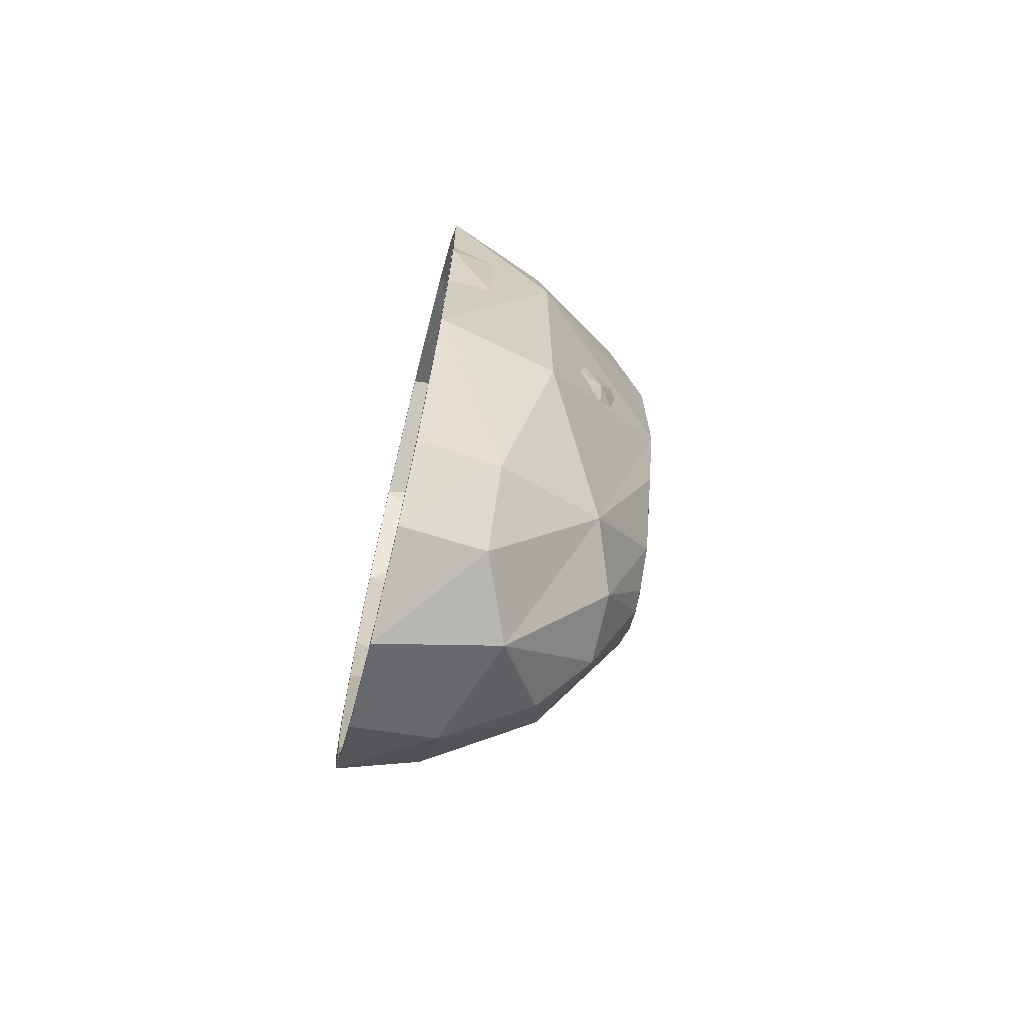
<metadata>
{"format":"obj","ext":"obj","renderer":"f3d","projection":"perspective","resolution":1024,"background":"white","views":[{"elev":-70.8,"azim":75.9,"up":"+Y"}]}
</metadata>
<code>
v 0.01108 0.1708 -0.1342
v -0.004626 0.1736 -0.1342
v -0.01682 0.1633 -0.1342
v 0.01768 0.149 -0.1342
v -0.01548 0.1474 -0.1342
v -0.002377 0.1383 -0.1342
v -0.002377 0.1383 -0.1342
v 0.01768 0.149 -0.1342
v -0.01548 0.1474 -0.1342
v -0.01682 0.1633 -0.1342
v 0.01108 0.1708 -0.1342
v -0.004626 0.1736 -0.1342
v -0.006634 0.1403 -0.1342
v -0.006634 0.1403 -0.1261
v -0.006634 0.1403 -0.1261
v -0.006634 0.1403 -0.1342
v -0.01055 0.1426 -0.1342
v -0.01055 0.1426 -0.1261
v -0.01055 0.1426 -0.1261
v -0.01055 0.1426 -0.1342
v -0.01375 0.1458 -0.1261
v -0.01375 0.1458 -0.1342
v -0.01375 0.1458 -0.1261
v -0.01375 0.1458 -0.1342
v -0.01602 0.1497 -0.1261
v -0.01602 0.1497 -0.1342
v -0.01602 0.1497 -0.1261
v -0.01602 0.1497 -0.1342
v -0.01719 0.1541 -0.1261
v -0.01719 0.1541 -0.1342
v -0.01719 0.1541 -0.1261
v -0.01719 0.1541 -0.1342
v -0.01719 0.1586 -0.1261
v -0.01719 0.1586 -0.1342
v -0.01719 0.1586 -0.1261
v -0.01719 0.1586 -0.1342
v -0.01602 0.163 -0.1261
v -0.01602 0.163 -0.1342
v -0.01602 0.163 -0.1261
v -0.01602 0.163 -0.1342
v -0.01375 0.1669 -0.1261
v -0.01375 0.1669 -0.1342
v -0.01375 0.1669 -0.1261
v -0.01375 0.1669 -0.1342
v -0.01055 0.1701 -0.1261
v -0.01055 0.1701 -0.1342
v -0.01055 0.1701 -0.1342
v -0.01055 0.1701 -0.1261
v -0.006634 0.1723 -0.1261
v -0.006634 0.1723 -0.1342
v -0.006634 0.1723 -0.1342
v -0.006634 0.1723 -0.1261
v -0.002263 0.1735 -0.1261
v -0.002263 0.1735 -0.1342
v -0.002263 0.1735 -0.1342
v -0.002263 0.1735 -0.1261
v 0.002263 0.1735 -0.1261
v 0.002263 0.1735 -0.1342
v 0.002263 0.1735 -0.1342
v 0.002263 0.1735 -0.1261
v 0.006635 0.1723 -0.1261
v 0.006635 0.1723 -0.1342
v 0.006635 0.1723 -0.1342
v 0.006635 0.1723 -0.1261
v 0.01055 0.1701 -0.1261
v 0.01055 0.1701 -0.1342
v 0.01055 0.1701 -0.1342
v 0.01055 0.1701 -0.1261
v 0.01375 0.1669 -0.1261
v 0.01375 0.1669 -0.1342
v 0.01375 0.1669 -0.1261
v 0.01375 0.1669 -0.1342
v 0.01602 0.163 -0.1261
v 0.01602 0.163 -0.1342
v 0.01602 0.163 -0.1261
v 0.01602 0.163 -0.1342
v 0.01719 0.1586 -0.1261
v 0.01719 0.1586 -0.1342
v 0.01719 0.1586 -0.1261
v 0.01719 0.1586 -0.1342
v 0.01719 0.1541 -0.1261
v 0.01719 0.1541 -0.1342
v 0.01719 0.1541 -0.1261
v 0.01719 0.1541 -0.1342
v 0.01602 0.1497 -0.1261
v 0.01602 0.1497 -0.1342
v 0.01602 0.1497 -0.1261
v 0.01602 0.1497 -0.1342
v 0.01375 0.1458 -0.1261
v 0.01375 0.1458 -0.1342
v 0.01375 0.1458 -0.1261
v 0.01375 0.1458 -0.1342
v 0.01055 0.1426 -0.1342
v 0.01055 0.1426 -0.1261
v 0.01055 0.1426 -0.1261
v 0.01055 0.1426 -0.1342
v 0.006635 0.1403 -0.1342
v 0.006635 0.1403 -0.1261
v 0.006635 0.1403 -0.1261
v 0.006635 0.1403 -0.1342
v 0.002263 0.1391 -0.1342
v 0.002263 0.1391 -0.1261
v 0.002263 0.1391 -0.1261
v 0.002263 0.1391 -0.1342
v -0.002263 0.1391 -0.1342
v -0.002263 0.1391 -0.1261
v -0.002263 0.1391 -0.1261
v -0.002263 0.1391 -0.1342
v -0.004626 0.1736 -0.1261
v 0.01108 0.1708 -0.1261
v -0.01682 0.1633 -0.1261
v 0.01768 0.149 -0.1261
v -0.01548 0.1474 -0.1261
v -0.002377 0.1383 -0.1261
v -0.002377 0.1383 -0.1261
v 0.01768 0.149 -0.1261
v -0.01548 0.1474 -0.1261
v -0.01682 0.1633 -0.1261
v 0.01108 0.1708 -0.1261
v -0.004626 0.1736 -0.1261
v 0.2357 0.2911 0.134
v 0.1944 0.3184 0.01723
v 0.1944 0.3184 0.01723
v 0.2357 0.2911 0.134
v 0.1501 0.4311 0.1342
v 0.1501 0.4311 0.1342
v 0.1143 0.4144 0.0191
v 0.1143 0.4144 0.0191
v 0.1154 0.2161 -0.1314
v 0.1154 0.2161 -0.1314
v 0.2411 0.145 0.0541
v 0.2411 0.145 0.0541
v 0.09396 0.2801 -0.1293
v 0.09396 0.2801 -0.1293
v 0.2641 0.07497 0.1339
v 0.2641 0.07497 0.1339
v 0.1796 -0.0373 -0.05842
v 0.1796 -0.0373 -0.05842
v 0.2318 -0.0663 0.04396
v 0.2318 -0.0663 0.04396
v 0.08319 0.3608 -0.07928
v 0.08319 0.3608 -0.07928
v 0.002567 0.4681 0.05713
v 0.002567 0.4681 0.05713
v 0.1171 0.07812 -0.1261
v 0.1171 0.07812 -0.1261
v 0.05143 0.3242 -0.1264
v 0.05143 0.3242 -0.1264
v -0.0108 0.4845 0.1341
v -0.0108 0.4845 0.1341
v -0.006438 0.3386 -0.1261
v 0.05145 0.3239 -0.1261
v -0.05945 0.3175 -0.1261
v -0.09129 0.2783 -0.1261
v 0.09129 0.2783 -0.1261
v -0.1153 0.1874 -0.1261
v 0.1153 0.1874 -0.1261
v -0.1081 -0.01003 -0.1261
v 0.1081 -0.01003 -0.1261
v -0.0818 -0.1139 -0.1261
v 0.0818 -0.1139 -0.1261
v -0.04861 -0.1848 -0.1261
v 0.04861 -0.1848 -0.1261
v -0.01969 -0.2172 -0.1261
v 0.02234 -0.2148 -0.1261
v 0.002283 -0.2235 -0.1261
v 0.002283 -0.2235 -0.1261
v -0.01969 -0.2172 -0.1261
v 0.02234 -0.2148 -0.1261
v 0.04861 -0.1848 -0.1261
v -0.04861 -0.1848 -0.1261
v 0.0818 -0.1139 -0.1261
v -0.0818 -0.1139 -0.1261
v 0.1081 -0.01003 -0.1261
v -0.1081 -0.01003 -0.1261
v 0.1153 0.1874 -0.1261
v -0.1153 0.1874 -0.1261
v 0.09129 0.2783 -0.1261
v -0.09129 0.2783 -0.1261
v 0.05145 0.3239 -0.1261
v -0.05945 0.3175 -0.1261
v -0.006438 0.3386 -0.1261
v -0.05487 -0.1767 -0.1272
v -0.09553 -0.07029 -0.1261
v -0.1471 -0.1755 -0.06353
v -0.1471 -0.1755 -0.06353
v -0.09553 -0.07029 -0.1261
v -0.05487 -0.1767 -0.1272
v -0.01943 -0.2171 -0.1256
v -0.01943 -0.2171 -0.1256
v -0.02274 -0.3205 -0.08314
v -0.02274 -0.3205 -0.08314
v 0.00226 -0.2233 -0.1258
v 0.00226 -0.2233 -0.1258
v 0.04437 -0.3085 -0.08267
v 0.04437 -0.3085 -0.08267
v 0.02217 -0.2148 -0.1259
v 0.02217 -0.2148 -0.1259
v 0.05477 -0.1765 -0.1269
v 0.05477 -0.1765 -0.1269
v 0.09554 -0.07029 -0.1261
v 0.09554 -0.07029 -0.1261
v -0.006384 0.3383 -0.1258
v -0.006384 0.3383 -0.1258
v -0.004717 0.4109 -0.05515
v -0.004717 0.4109 -0.05515
v -0.05997 0.3179 -0.1268
v -0.05997 0.3179 -0.1268
v -0.09115 0.2783 -0.1259
v -0.1384 0.3109 -0.06847
v -0.1384 0.3109 -0.06847
v -0.09115 0.2783 -0.1259
v -0.1107 0.2159 -0.1268
v -0.1107 0.2159 -0.1268
v -0.1966 0.05752 -0.04276
v -0.1176 0.07804 -0.1267
v -0.1176 0.07804 -0.1267
v -0.1966 0.05752 -0.04276
v 0.2266 -0.2236 0.1342
v 0.2266 -0.2236 0.1342
v 0.177 -0.302 0.04992
v 0.177 -0.302 0.04992
v -0.1061 -0.3026 -0.04841
v -0.1061 -0.3026 -0.04841
v 0.1097 -0.2837 -0.05659
v 0.1097 -0.2837 -0.05659
v -0.1134 0.4006 -0.01047
v -0.1134 0.4006 -0.01047
v -0.2094 0.2217 -0.00877
v -0.2094 0.2217 -0.00877
v -0.05998 -0.3679 -0.03578
v -0.05998 -0.3679 -0.03578
v 0.01701 -0.4258 0.01418
v 0.01701 -0.4258 0.01418
v 0.1701 -0.3687 0.1341
v 0.1701 -0.3687 0.1341
v -0.156 0.4249 0.1341
v -0.156 0.4249 0.1341
v -0.2189 -0.1738 0.05317
v -0.2189 -0.1738 0.05317
v 0.09821 -0.4127 0.05031
v 0.09821 -0.4127 0.05031
v -0.1861 0.3423 0.0326
v -0.1861 0.3423 0.0326
v -0.1566 -0.3428 0.0562
v -0.1566 -0.3428 0.0562
v -0.09191 -0.4184 0.05169
v -0.09191 -0.4184 0.05169
v -0.2634 0.07699 0.134
v -0.2634 0.07699 0.134
v -0.07825 -0.4631 0.1343
v -0.07825 -0.4631 0.1343
v 0.0153 -0.4855 0.1341
v 0.0153 -0.4855 0.1341
v 0.1123 -0.4413 0.1343
v 0.1123 -0.4413 0.1343
v -0.2347 0.2942 0.134
v -0.2347 0.2942 0.134
v -0.1389 -0.4133 0.1343
v -0.1389 -0.4133 0.1343
v -0.2121 -0.282 0.1341
v -0.2121 -0.282 0.1341
v -0.09476 -0.4313 0.04914
v -0.09476 -0.4313 0.04914
v -0.1094 -0.312 -0.05406
v -0.1094 -0.312 -0.05406
v -0.08067 -0.4774 0.1344
v -0.08067 -0.4774 0.1344
v -0.05105 0.4886 0.1342
v 0.01745 0.4972 0.1342
v 0.01693 0.4823 0.1342
v -0.1093 0.4666 0.1342
v -0.04953 0.4739 0.1342
v -0.106 0.4526 0.1342
v -0.1583 0.433 0.1342
v -0.1535 0.42 0.1342
v -0.1982 0.3877 0.1342
v -0.1922 0.3761 0.1342
v -0.229 0.3308 0.1342
v -0.2221 0.3208 0.1342
v -0.2563 0.2389 0.1342
v -0.2486 0.2317 0.1342
v -0.2669 0.0909 0.1342
v -0.2589 0.0882 0.1342
v -0.2573 -0.1036 0.1342
v -0.2538 -0.04891 0.1342
v -0.2284 -0.2173 0.1342
v -0.2249 -0.257 0.1342
v -0.1712 -0.3666 0.1342
v -0.1765 -0.378 0.1342
v -0.1132 -0.4408 0.1342
v -0.1167 -0.4544 0.1342
v -0.04773 -0.4759 0.1342
v -0.0492 -0.4906 0.1342
v -2e-06 -0.4823 0.1342
v 0.1093 0.4666 0.1342
v 0.106 0.4526 0.1342
v 0.1582 0.433 0.1342
v 0.1535 0.42 0.1342
v 0.1981 0.3878 0.1342
v 0.1922 0.3761 0.1342
v 0.229 0.3308 0.1342
v 0.2221 0.3208 0.1342
v 0.2563 0.2389 0.1342
v 0.2486 0.2317 0.1342
v 0.2669 0.09091 0.1342
v 0.2589 0.08816 0.1342
v 0.2617 -0.05042 0.1342
v 0.2495 -0.1005 0.1342
v 0.2355 -0.2241 0.1342
v 0.2182 -0.2492 0.1342
v 0.1712 -0.3666 0.1342
v 0.1765 -0.378 0.1342
v 0.1132 -0.4408 0.1342
v 0.1167 -0.4544 0.1342
v 0.04773 -0.4759 0.1342
v 0.0492 -0.4906 0.1342
v -2e-06 -0.4972 0.1342
v -2e-06 -0.4972 0.1342
v -0.0492 -0.4906 0.1342
v 0.0492 -0.4906 0.1342
v -2e-06 -0.4823 0.1342
v 0.04773 -0.4759 0.1342
v 0.1167 -0.4544 0.1342
v 0.1132 -0.4408 0.1342
v 0.1765 -0.378 0.1342
v 0.1712 -0.3666 0.1342
v 0.2355 -0.2241 0.1342
v 0.2182 -0.2492 0.1342
v 0.2495 -0.1005 0.1342
v 0.2617 -0.05042 0.1342
v 0.2589 0.08816 0.1342
v 0.2669 0.09091 0.1342
v 0.2486 0.2317 0.1342
v 0.2563 0.2389 0.1342
v 0.2221 0.3208 0.1342
v 0.229 0.3308 0.1342
v 0.1922 0.3761 0.1342
v 0.1981 0.3878 0.1342
v 0.1535 0.42 0.1342
v 0.1582 0.433 0.1342
v 0.106 0.4526 0.1342
v 0.1093 0.4666 0.1342
v 0.01693 0.4823 0.1342
v 0.01745 0.4972 0.1342
v -0.04773 -0.4759 0.1342
v -0.1167 -0.4544 0.1342
v -0.1132 -0.4408 0.1342
v -0.1765 -0.378 0.1342
v -0.1712 -0.3666 0.1342
v -0.2249 -0.257 0.1342
v -0.2284 -0.2173 0.1342
v -0.2573 -0.1036 0.1342
v -0.2538 -0.04891 0.1342
v -0.2589 0.0882 0.1342
v -0.2669 0.0909 0.1342
v -0.2486 0.2317 0.1342
v -0.2563 0.2389 0.1342
v -0.2221 0.3208 0.1342
v -0.229 0.3308 0.1342
v -0.1922 0.3761 0.1342
v -0.1982 0.3877 0.1342
v -0.1535 0.42 0.1342
v -0.1583 0.433 0.1342
v -0.106 0.4526 0.1342
v -0.1093 0.4666 0.1342
v -0.04953 0.4739 0.1342
v -0.05105 0.4886 0.1342
v 0.01753 -0.439 0.01047
v 0.01753 -0.439 0.01047
v 0.01577 -0.5005 0.1341
v 0.01577 -0.5005 0.1341
v -0.1608 0.438 0.1341
v -0.1608 0.438 0.1341
v -0.2587 0.2547 0.1342
v -0.2587 0.2547 0.1342
v -0.2443 0.03449 0.03406
v -0.2443 0.03449 0.03406
v -0.253 -0.1447 0.1342
v -0.253 -0.1447 0.1342
v -0.2212 -0.1865 0.04489
v -0.2212 -0.1865 0.04489
v -0.1641 -0.402 0.1342
v -0.1641 -0.402 0.1342
v -0.1615 -0.3534 0.05379
v -0.1615 -0.3534 0.05379
v 0.1157 -0.4549 0.1343
v 0.1157 -0.4549 0.1343
v 0.1755 -0.3801 0.1341
v 0.1755 -0.3801 0.1341
v 0.1608 -0.3516 0.04937
v 0.1608 -0.3516 0.04937
v 0.2469 -0.1863 0.1342
v 0.2469 -0.1863 0.1342
v 0.2143 -0.1591 0.008179
v 0.2143 -0.1591 0.008179
v 0.2412 0.08715 0.01748
v 0.2412 0.08715 0.01748
v 0.2596 0.2509 0.1342
v 0.2596 0.2509 0.1342
v 0.1547 0.4445 0.1342
v 0.1547 0.4445 0.1342
v 0.002645 0.4825 0.05476
v -0.01113 0.4995 0.1341
v -0.01113 0.4995 0.1341
v 0.002645 0.4825 0.05476
v -0.02344 -0.3304 -0.08986
v -0.02344 -0.3304 -0.08986
v -0.06184 -0.3792 -0.04103
v -0.06184 -0.3792 -0.04103
v -0.1169 0.413 -0.01494
v -0.1169 0.413 -0.01494
v -0.1918 0.3528 0.02946
v -0.1918 0.3528 0.02946
v -0.2168 0.2263 -0.01254
v -0.2168 0.2263 -0.01254
v 0.1005 -0.4252 0.04664
v 0.1005 -0.4252 0.04664
v 0.2004 0.3283 0.01361
v 0.2004 0.3283 0.01361
v 0.1178 0.4272 0.01554
v 0.1178 0.4272 0.01554
v -0.02003 -0.2238 -0.1337
v -0.02003 -0.2238 -0.1337
v -0.1516 -0.1809 -0.06964
v -0.1516 -0.1809 -0.06964
v 0.00664 0.3491 -0.1342
v -0.02885 0.3426 -0.1342
v 0.06128 0.3273 -0.1342
v -0.06128 0.3273 -0.1342
v 0.09411 0.287 -0.1342
v -0.09411 0.2869 -0.1342
v 0.1135 0.2227 -0.1342
v -0.1135 0.2227 -0.1342
v 0.12 0.1335 -0.1342
v -0.12 0.1335 -0.1342
v 0.1114 -0.01036 -0.1342
v -0.1114 -0.01034 -0.1342
v 0.08433 -0.1174 -0.1342
v -0.08433 -0.1174 -0.1342
v 0.05011 -0.1905 -0.1342
v -0.05011 -0.1905 -0.1342
v 0.02302 -0.2214 -0.1342
v -0.0203 -0.224 -0.1342
v 0.002352 -0.2304 -0.1342
v -0.002351 -0.2304 -0.1342
v 0.0203 -0.224 -0.1342
v -0.02302 -0.2214 -0.1342
v -0.05011 -0.1905 -0.1342
v 0.05011 -0.1905 -0.1342
v -0.08433 -0.1174 -0.1342
v 0.08433 -0.1174 -0.1342
v -0.1114 -0.01034 -0.1342
v 0.1114 -0.01036 -0.1342
v -0.12 0.1335 -0.1342
v 0.12 0.1335 -0.1342
v -0.1135 0.2227 -0.1342
v 0.1135 0.2227 -0.1342
v -0.09411 0.2869 -0.1342
v 0.09411 0.287 -0.1342
v -0.06128 0.3273 -0.1342
v 0.06128 0.3273 -0.1342
v -0.02885 0.3426 -0.1342
v 0.00664 0.3491 -0.1342
v -0.05657 -0.1822 -0.1353
v -0.09849 -0.07246 -0.1341
v -0.09849 -0.07246 -0.1341
v -0.05657 -0.1822 -0.1353
v -0.1213 0.08045 -0.1347
v -0.1213 0.08045 -0.1347
v -0.1141 0.2226 -0.1348
v -0.1141 0.2226 -0.1348
v -0.09397 0.2869 -0.134
v -0.09397 0.2869 -0.134
v -0.1427 0.3205 -0.07473
v -0.1427 0.3205 -0.07473
v -0.06183 0.3277 -0.1349
v -0.06183 0.3277 -0.1349
v -0.006584 0.3488 -0.1338
v -0.006584 0.3488 -0.1338
v -0.004863 0.4236 -0.061
v -0.004863 0.4236 -0.061
v 0.05302 0.3343 -0.1344
v 0.05302 0.3343 -0.1344
v 0.09397 0.2869 -0.134
v 0.1427 0.2853 -0.09323
v 0.1427 0.2853 -0.09323
v 0.09397 0.2869 -0.134
v 0.1206 0.1925 -0.1359
v 0.1206 0.1925 -0.1359
v 0.1175 0.02443 -0.1372
v 0.1175 0.02443 -0.1372
v 0.09849 -0.07245 -0.1341
v 0.09849 -0.07245 -0.1341
v 0.05647 -0.182 -0.135
v 0.1131 -0.2925 -0.0625
v 0.1131 -0.2925 -0.0625
v 0.05647 -0.182 -0.135
v 0.02286 -0.2214 -0.1339
v 0.02286 -0.2214 -0.1339
v 0.04575 -0.318 -0.08938
v 0.04575 -0.318 -0.08938
v 0.002328 -0.2302 -0.1339
v 0.002328 -0.2302 -0.1339
v -0.1814 0.04832 -0.07359
v -0.1814 0.04832 -0.07359
v 0.08576 0.372 -0.08588
v 0.08576 0.372 -0.08588
f 2 1 3
f 3 1 4
f 3 4 5
f 5 4 6
f 110 109 111
f 110 111 112
f 112 111 113
f 112 113 114
f 7 8 9
f 9 8 10
f 8 11 10
f 10 11 12
f 115 117 116
f 117 118 116
f 116 118 119
f 118 120 119
f 125 122 121
f 125 127 122
f 121 122 131
f 122 129 131
f 121 131 135
f 131 129 137
f 122 133 129
f 131 137 139
f 122 141 133
f 135 131 139
f 125 143 127
f 127 141 122
f 137 129 145
f 125 149 143
f 147 133 141
f 152 151 153
f 152 153 154
f 152 154 155
f 155 154 156
f 155 156 157
f 157 156 158
f 157 158 159
f 159 158 160
f 159 160 161
f 161 160 162
f 161 162 163
f 163 162 164
f 163 164 165
f 165 164 166
f 183 184 185
f 191 193 189
f 195 197 193
f 199 225 201
f 201 137 145
f 209 207 210
f 215 216 213
f 135 139 219
f 191 189 183
f 191 195 193
f 195 199 197
f 225 137 201
f 203 147 205
f 203 205 207
f 213 209 210
f 185 184 216
f 219 139 221
f 127 143 205
f 223 183 185
f 223 191 183
f 225 199 195
f 205 227 207
f 229 213 210
f 139 137 221
f 141 205 147
f 210 207 227
f 215 213 229
f 185 216 215
f 221 137 225
f 231 191 223
f 127 205 141
f 233 195 191
f 233 225 195
f 219 221 235
f 205 143 227
f 143 149 227
f 233 191 231
f 149 237 227
f 247 231 223
f 225 233 241
f 243 210 227
f 239 185 215
f 221 225 241
f 229 210 243
f 245 223 185
f 245 185 239
f 247 223 245
f 233 231 247
f 215 229 249
f 239 215 249
f 259 247 245
f 233 247 253
f 235 221 241
f 257 229 243
f 237 243 227
f 251 247 259
f 253 247 251
f 253 241 233
f 255 241 253
f 235 241 255
f 257 243 237
f 249 229 257
f 261 245 239
f 259 245 261
f 261 239 249
f 124 123 126
f 123 128 126
f 132 123 124
f 132 130 123
f 136 132 124
f 138 130 132
f 130 134 123
f 140 138 132
f 134 142 123
f 140 132 136
f 128 144 126
f 123 142 128
f 146 130 138
f 144 150 126
f 142 134 148
f 167 168 169
f 169 168 170
f 168 171 170
f 170 171 172
f 171 173 172
f 172 173 174
f 173 175 174
f 174 175 176
f 175 177 176
f 176 177 178
f 177 179 178
f 178 179 180
f 179 181 180
f 181 182 180
f 186 187 188
f 190 194 192
f 194 198 196
f 202 226 200
f 146 138 202
f 211 208 212
f 214 217 218
f 220 140 136
f 188 190 192
f 194 196 192
f 198 200 196
f 202 138 226
f 206 148 204
f 208 206 204
f 211 212 214
f 217 187 186
f 222 140 220
f 206 144 128
f 186 188 224
f 188 192 224
f 196 200 226
f 208 228 206
f 211 214 230
f 222 138 140
f 148 206 142
f 228 208 211
f 230 214 218
f 218 217 186
f 226 138 222
f 224 192 232
f 142 206 128
f 192 196 234
f 196 226 234
f 236 222 220
f 228 144 206
f 228 150 144
f 232 192 234
f 228 238 150
f 224 232 248
f 242 234 226
f 228 211 244
f 218 186 240
f 242 226 222
f 244 211 230
f 186 224 246
f 240 186 246
f 246 224 248
f 248 232 234
f 250 230 218
f 250 218 240
f 246 248 260
f 254 248 234
f 242 222 236
f 244 230 258
f 228 244 238
f 260 248 252
f 252 248 254
f 234 242 254
f 254 242 256
f 256 242 236
f 238 244 258
f 258 230 250
f 240 246 262
f 262 246 260
f 250 240 262
f 267 383 263
f 385 265 263
f 383 385 263
f 263 265 409
f 270 269 271
f 271 269 272
f 271 272 273
f 273 272 274
f 274 272 275
f 274 275 276
f 276 275 277
f 276 277 278
f 278 277 279
f 278 279 280
f 280 279 281
f 280 281 282
f 282 281 283
f 282 283 284
f 284 283 285
f 284 285 286
f 286 285 287
f 287 285 288
f 287 288 289
f 289 288 290
f 289 290 291
f 291 290 292
f 291 292 293
f 293 292 294
f 293 294 295
f 271 296 270
f 296 271 297
f 296 297 298
f 298 297 299
f 298 299 300
f 300 299 301
f 300 301 302
f 302 301 303
f 302 303 304
f 304 303 305
f 304 305 306
f 306 305 307
f 306 307 308
f 308 307 309
f 308 309 310
f 310 309 311
f 310 311 312
f 310 312 313
f 313 312 314
f 313 314 315
f 315 314 316
f 315 316 317
f 317 316 295
f 317 295 294
f 317 294 318
f 371 267 263
f 377 379 375
f 379 381 383
f 389 391 393
f 397 399 393
f 401 403 404
f 369 371 263
f 415 377 375
f 379 377 381
f 383 381 385
f 393 391 395
f 393 395 397
f 409 265 407
f 369 263 409
f 373 413 375
f 371 369 417
f 387 371 417
f 387 391 389
f 399 419 401
f 401 421 403
f 404 411 373
f 373 411 413
f 375 413 415
f 387 417 391
f 399 397 419
f 401 419 421
f 403 411 404
f 265 465 407
f 407 465 423
f 381 425 385
f 428 427 429
f 428 429 430
f 430 429 431
f 430 431 432
f 432 431 433
f 432 433 434
f 434 433 435
f 434 435 436
f 436 435 437
f 436 437 438
f 438 437 439
f 438 439 440
f 440 439 441
f 440 441 442
f 442 441 443
f 442 443 444
f 444 443 445
f 385 425 265
f 421 481 403
f 481 411 403
f 465 425 466
f 505 471 469
f 473 475 477
f 485 483 486
f 489 485 486
f 495 493 496
f 501 503 499
f 407 423 503
f 369 409 407
f 413 475 415
f 377 415 505
f 377 505 381
f 496 417 369
f 417 496 391
f 391 496 395
f 265 425 465
f 425 469 466
f 471 475 473
f 479 477 481
f 479 481 483
f 483 507 486
f 496 493 491
f 501 499 495
f 407 503 501
f 413 411 475
f 381 505 425
f 395 491 397
f 415 475 471
f 481 477 411
f 496 501 495
f 369 407 501
f 369 501 496
f 395 496 491
f 397 491 489
f 419 507 421
f 421 507 481
f 425 505 469
f 415 471 505
f 475 411 477
f 507 483 481
f 419 397 486
f 419 486 507
f 397 489 486
f 264 384 268
f 264 266 386
f 264 386 384
f 410 266 264
f 319 320 321
f 320 322 321
f 322 323 321
f 321 323 324
f 323 325 324
f 324 325 326
f 325 327 326
f 326 327 328
f 327 329 328
f 329 330 328
f 328 330 331
f 330 332 331
f 331 332 333
f 332 334 333
f 333 334 335
f 334 336 335
f 335 336 337
f 336 338 337
f 337 338 339
f 338 340 339
f 339 340 341
f 340 342 341
f 341 342 343
f 342 344 343
f 345 343 344
f 322 320 346
f 320 347 346
f 346 347 348
f 347 349 348
f 348 349 350
f 349 351 350
f 350 351 352
f 351 353 352
f 352 353 354
f 354 353 355
f 353 356 355
f 355 356 357
f 356 358 357
f 357 358 359
f 358 360 359
f 359 360 361
f 360 362 361
f 361 362 363
f 362 364 363
f 363 364 365
f 364 366 365
f 365 366 367
f 367 366 344
f 366 368 344
f 344 368 345
f 264 268 372
f 376 380 378
f 384 382 380
f 394 392 390
f 394 400 398
f 405 406 402
f 264 372 370
f 376 378 416
f 382 378 380
f 386 382 384
f 396 392 394
f 398 396 394
f 408 266 410
f 410 264 370
f 376 414 374
f 418 370 372
f 418 372 388
f 390 392 388
f 402 420 400
f 406 422 402
f 374 412 405
f 414 412 374
f 416 414 376
f 392 418 388
f 420 398 400
f 422 420 402
f 405 412 406
f 408 468 266
f 424 468 408
f 386 426 382
f 446 447 448
f 448 447 449
f 447 450 449
f 449 450 451
f 450 452 451
f 451 452 453
f 452 454 453
f 453 454 455
f 454 456 455
f 455 456 457
f 456 458 457
f 457 458 459
f 458 460 459
f 459 460 461
f 460 462 461
f 461 462 463
f 462 464 463
f 266 426 386
f 406 482 422
f 406 412 482
f 467 426 468
f 470 472 506
f 478 476 474
f 487 484 488
f 487 488 490
f 497 494 498
f 500 504 502
f 504 424 408
f 408 410 370
f 416 476 414
f 506 416 378
f 382 506 378
f 370 418 497
f 392 497 418
f 396 497 392
f 468 426 266
f 467 470 426
f 474 476 472
f 482 478 480
f 484 482 480
f 487 508 484
f 492 494 497
f 498 500 502
f 502 504 408
f 476 412 414
f 426 506 382
f 398 492 396
f 472 476 416
f 412 478 482
f 498 502 497
f 502 408 370
f 497 502 370
f 492 497 396
f 490 492 398
f 422 508 420
f 482 508 422
f 470 506 426
f 506 472 416
f 478 412 476
f 482 484 508
f 487 398 420
f 508 487 420
f 487 490 398
l 13 14
l 21 22
l 29 30
l 37 38
l 45 46
l 53 54
l 61 62
l 69 70
l 77 78
l 85 86
l 93 94
l 101 102
l 17 18
l 25 26
l 33 34
l 41 42
l 49 50
l 57 58
l 65 66
l 73 74
l 81 82
l 89 90
l 97 98
l 105 106
l 15 16
l 23 24
l 31 32
l 39 40
l 47 48
l 55 56
l 63 64
l 71 72
l 79 80
l 87 88
l 95 96
l 103 104
l 19 20
l 27 28
l 35 36
l 43 44
l 51 52
l 59 60
l 67 68
l 75 76
l 83 84
l 91 92
l 99 100
l 107 108

</code>
